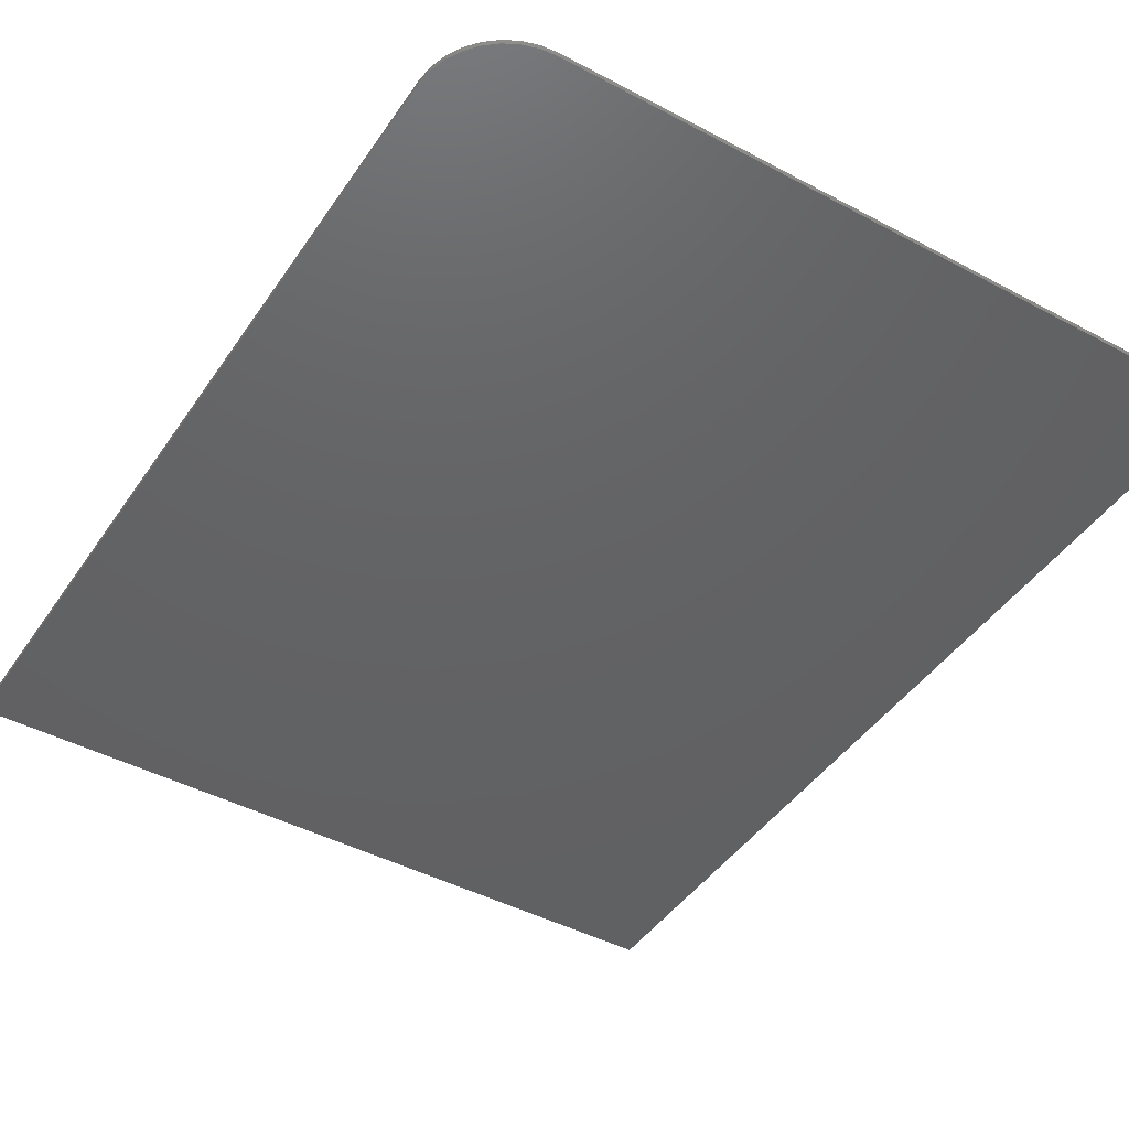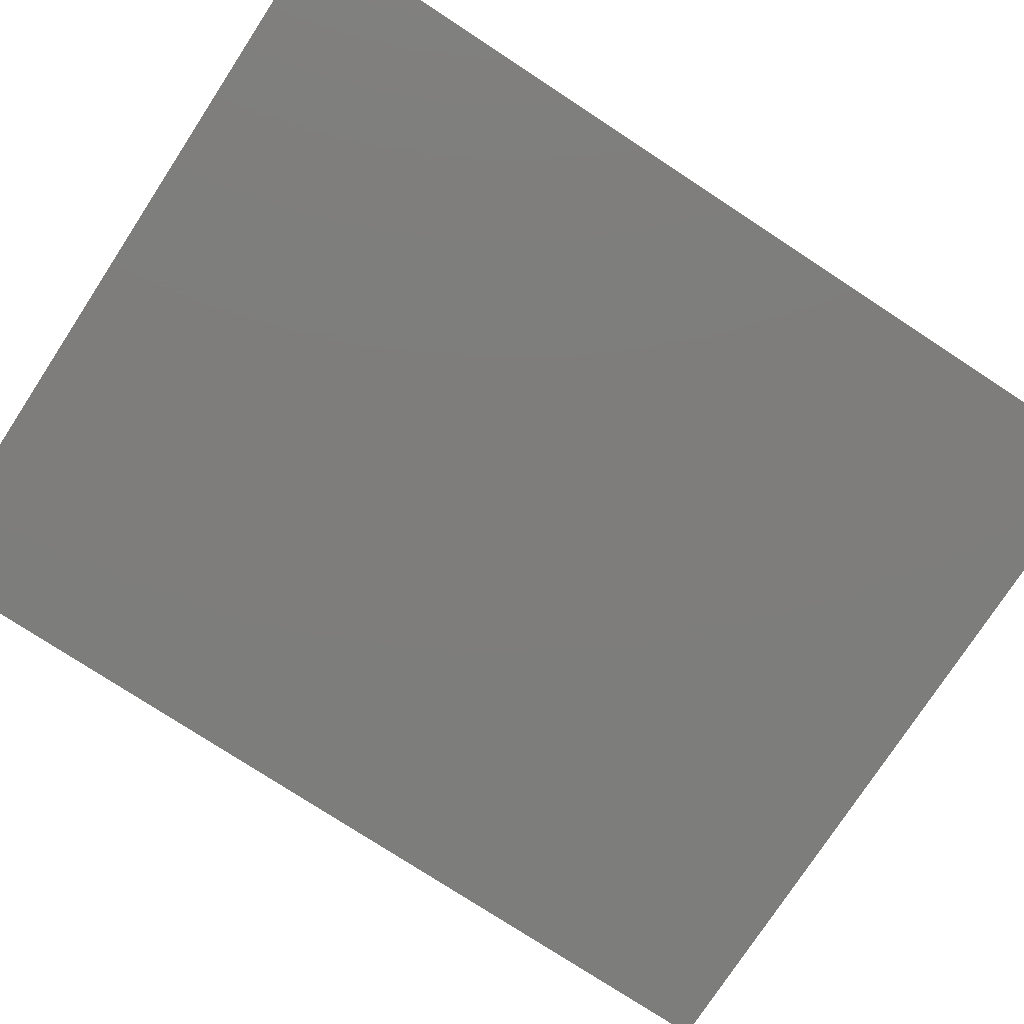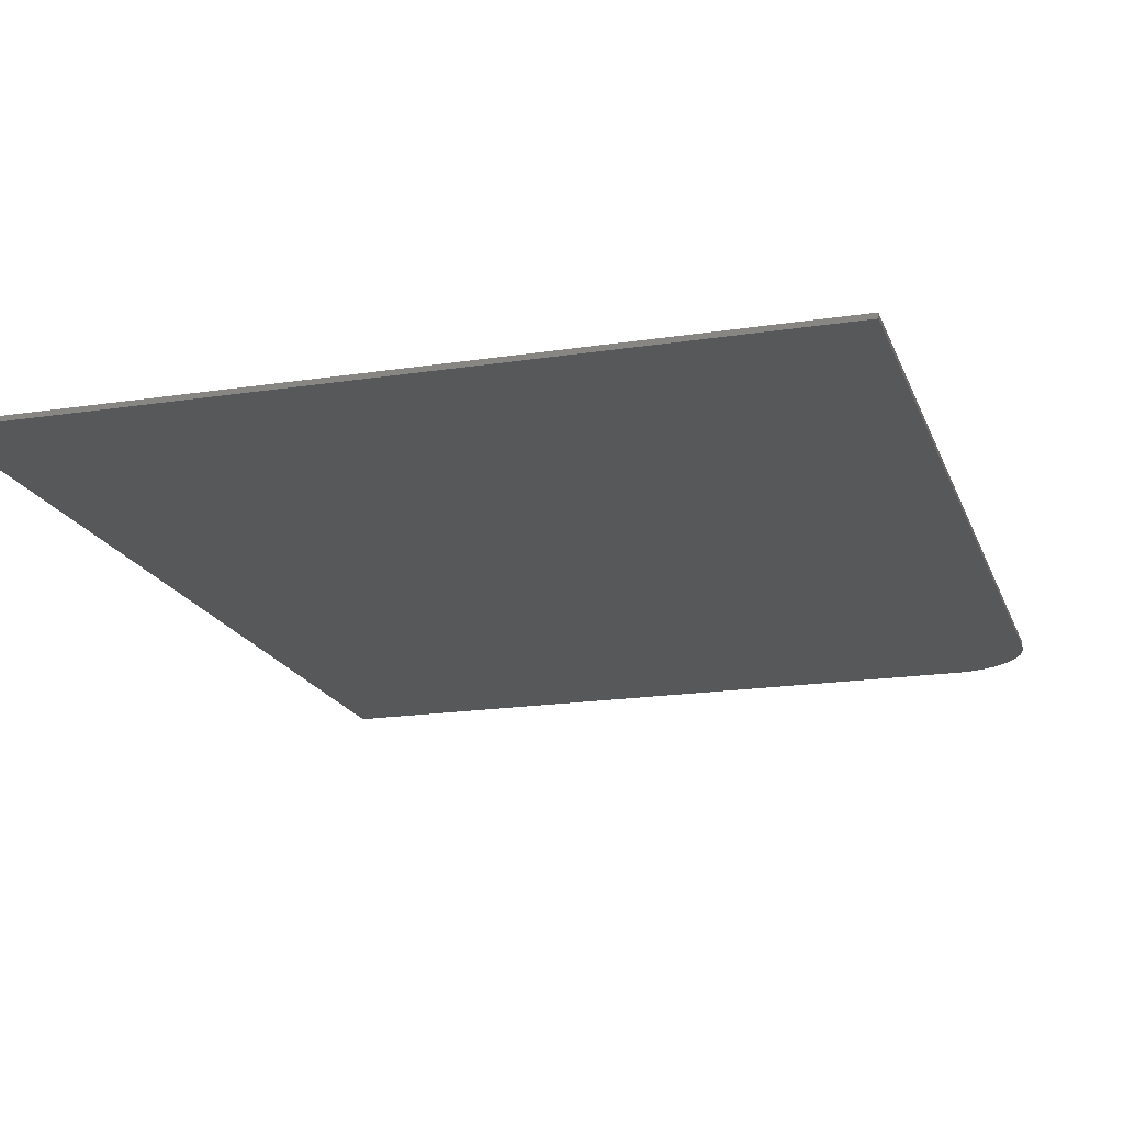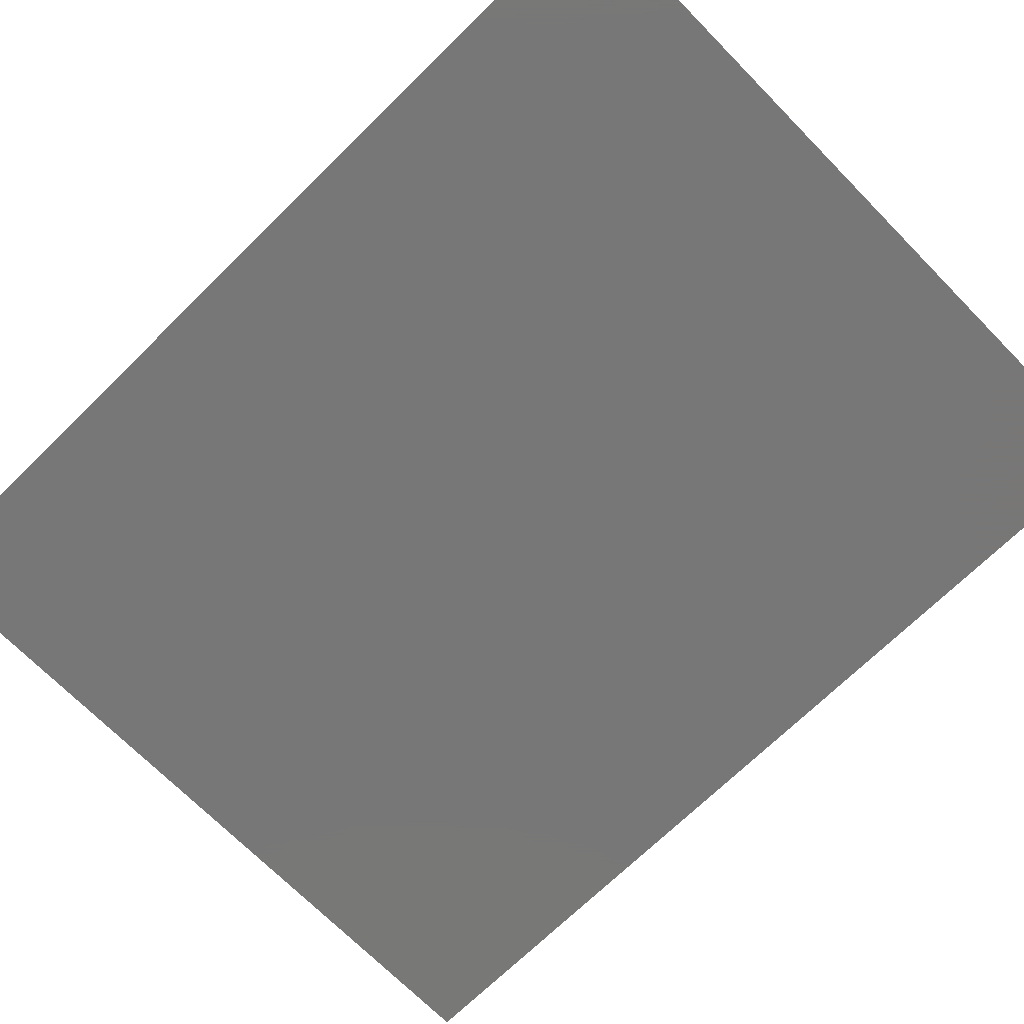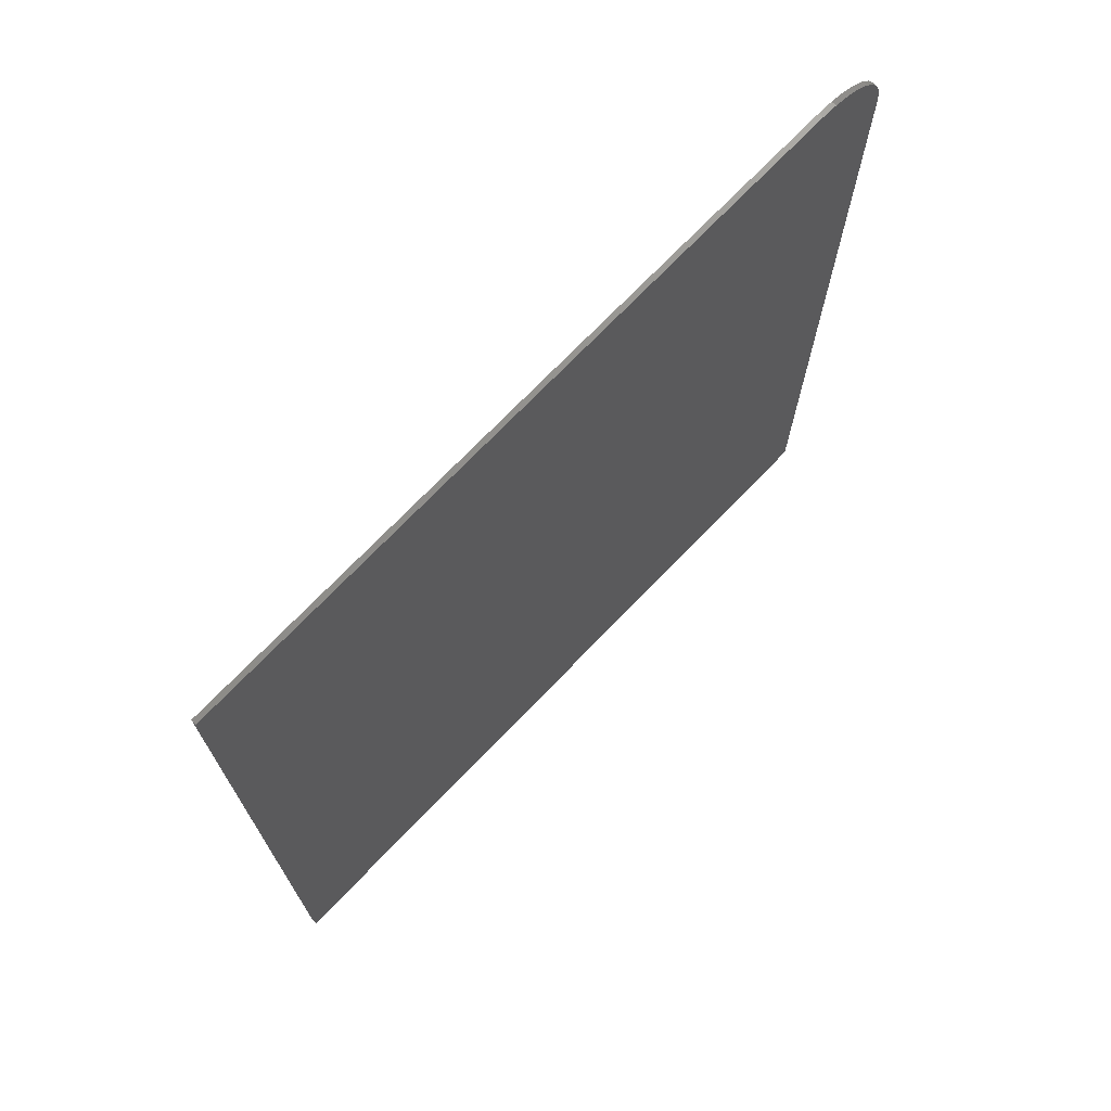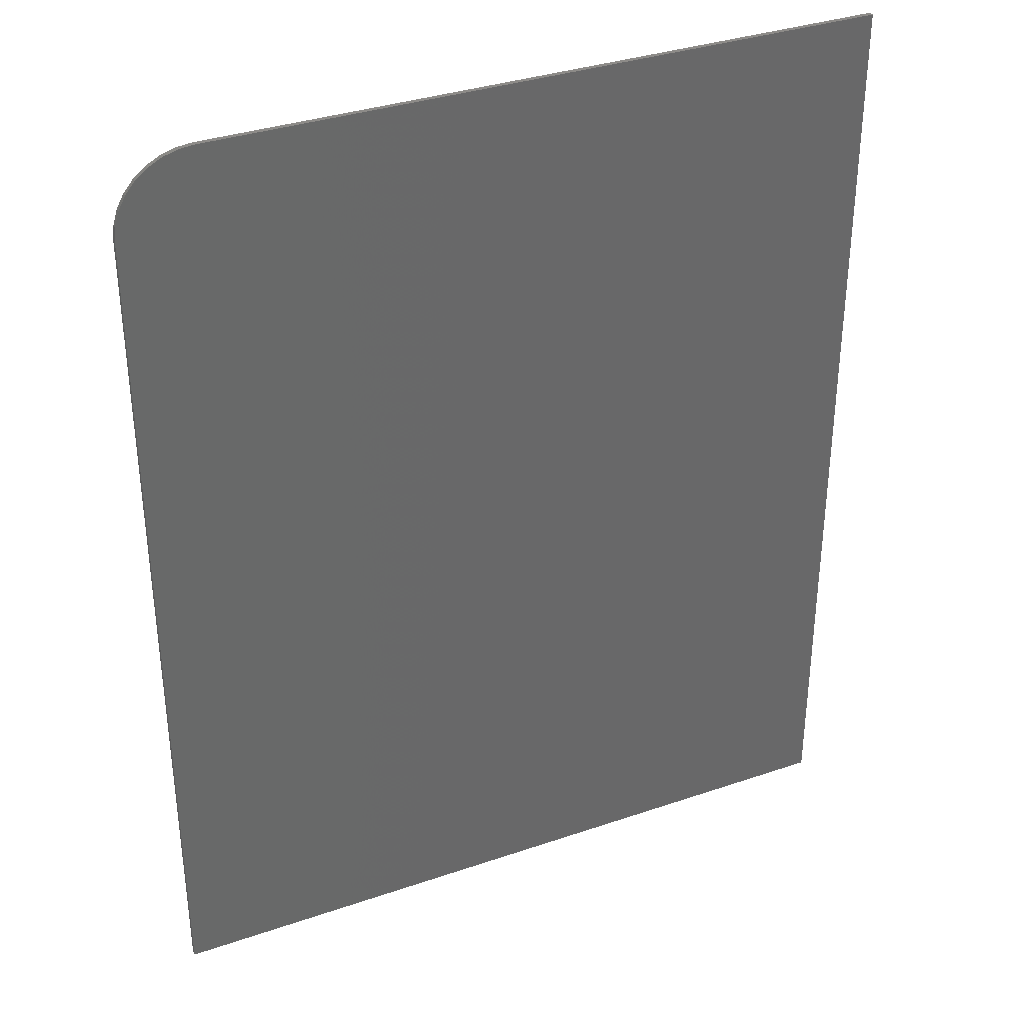
<metadata>
{"format":"stl","ext":"stl","renderer":"f3d","projection":"perspective","resolution":1024,"background":"white","views":[{"elev":-44.4,"azim":-31.9,"up":"+Y"},{"elev":-77.0,"azim":56.8,"up":"+Y"},{"elev":-18.4,"azim":-163.4,"up":"+Y"},{"elev":-70.1,"azim":-45.5,"up":"+Y"},{"elev":72.9,"azim":134.0,"up":"+Z"},{"elev":35.0,"azim":-24.5,"up":"+Z"}]}
</metadata>
<code>
# stl→obj: 24 verts, 44 faces
v 0.5984 0.007812 0.75
v 0.5984 0.007812 -0.75
v -0.6016 0.007812 -0.75
v -0.6016 0.007812 0.625
v -0.5992 0.007812 0.6494
v -0.592 0.007812 0.6728
v -0.5805 0.007812 0.6944
v -0.565 0.007812 0.7134
v -0.546 0.007812 0.7289
v -0.5244 0.007812 0.7405
v -0.5009 0.007812 0.7476
v -0.4766 0.007812 0.75
v 0.5984 2.998e-16 0.75
v -0.4766 1.804e-16 0.75
v -0.5009 1.774e-16 0.7476
v -0.5244 1.74e-16 0.7405
v -0.546 1.704e-16 0.7289
v -0.565 1.665e-16 0.7134
v -0.5805 1.627e-16 0.6944
v -0.592 1.59e-16 0.6728
v -0.5992 1.556e-16 0.6494
v -0.6016 1.527e-16 0.625
v -0.6016 0 -0.75
v 0.5984 1.332e-16 -0.75
f 1 2 3
f 1 3 4
f 1 4 5
f 1 5 6
f 1 6 7
f 1 7 8
f 1 8 9
f 1 9 10
f 1 10 11
f 1 11 12
f 13 14 15
f 13 15 16
f 13 16 17
f 13 17 18
f 13 18 19
f 13 19 20
f 13 20 21
f 13 21 22
f 13 22 23
f 13 23 24
f 4 3 22
f 22 3 23
f 1 12 13
f 13 12 14
f 14 12 15
f 15 12 11
f 15 11 16
f 16 11 10
f 16 10 17
f 17 10 9
f 17 9 18
f 18 9 8
f 18 8 19
f 19 8 7
f 19 7 20
f 20 7 6
f 20 6 21
f 21 6 5
f 21 5 22
f 22 5 4
f 2 1 24
f 24 1 13
f 3 2 23
f 23 2 24

</code>
